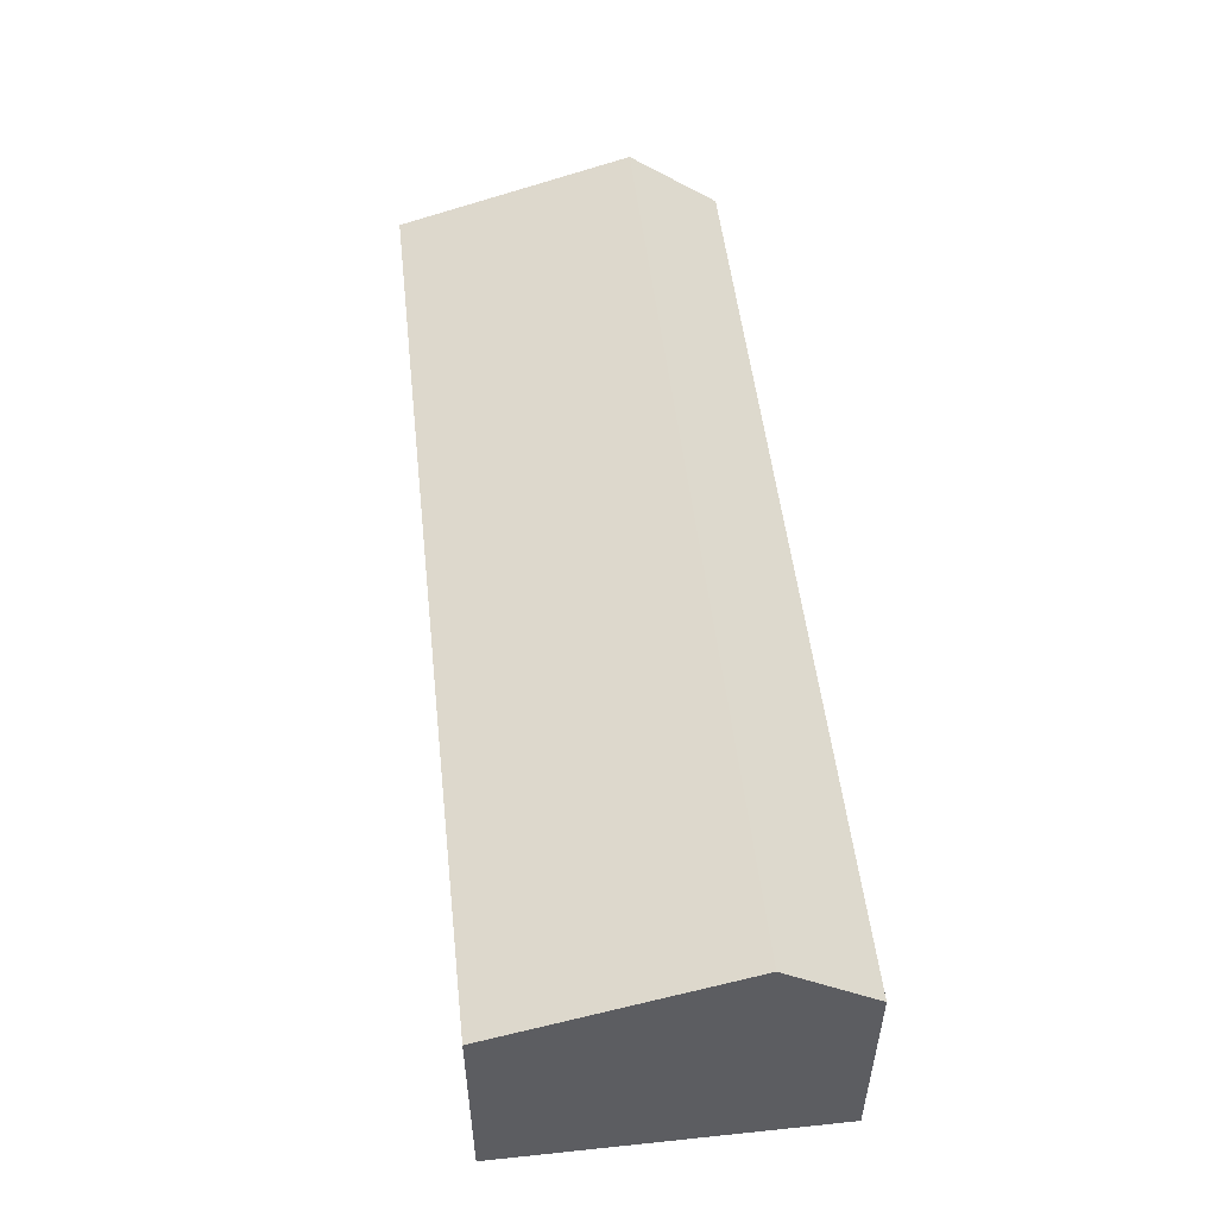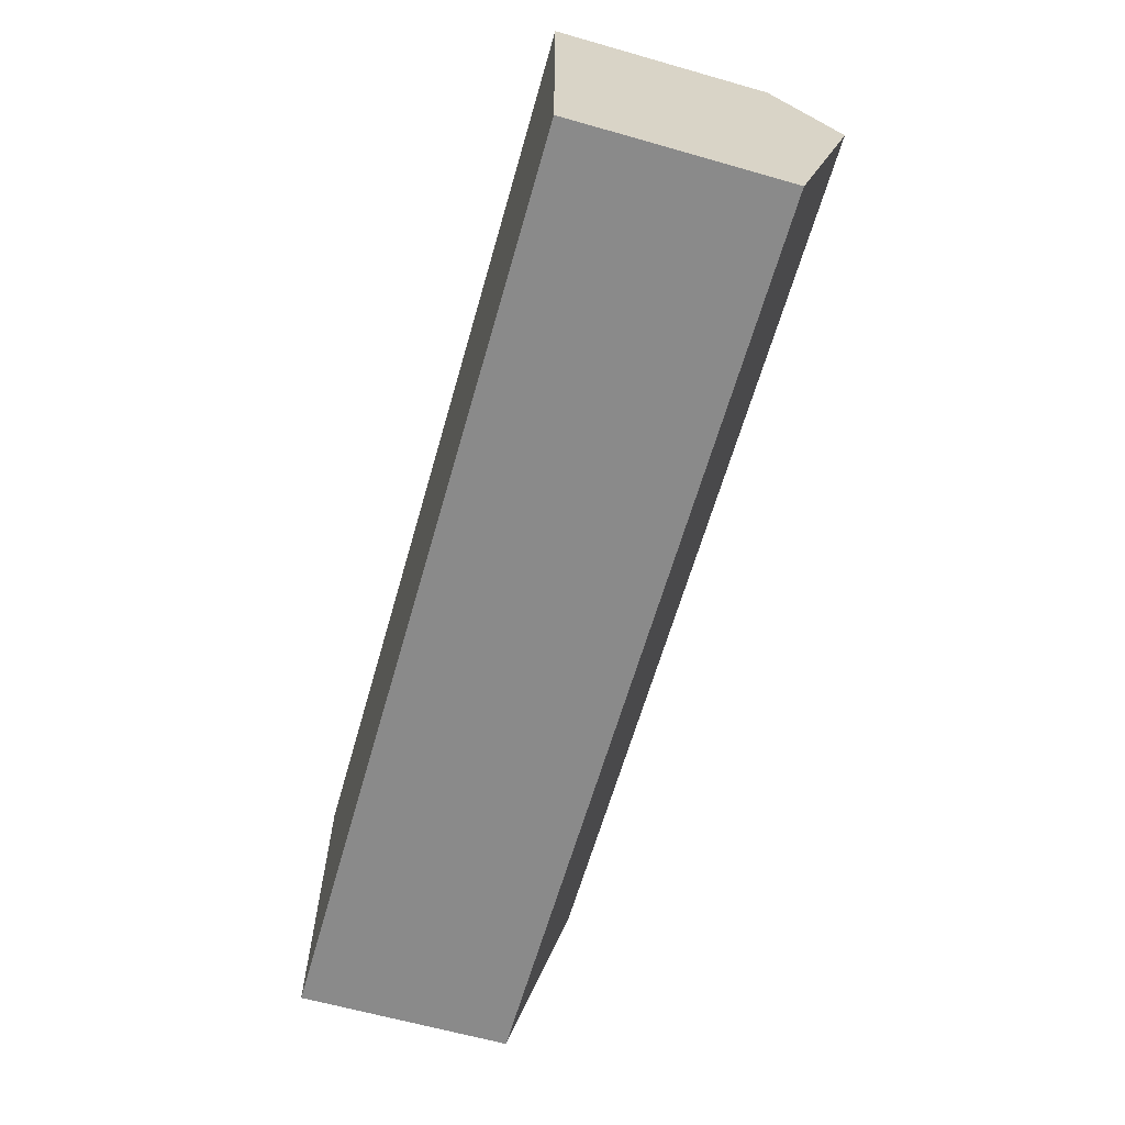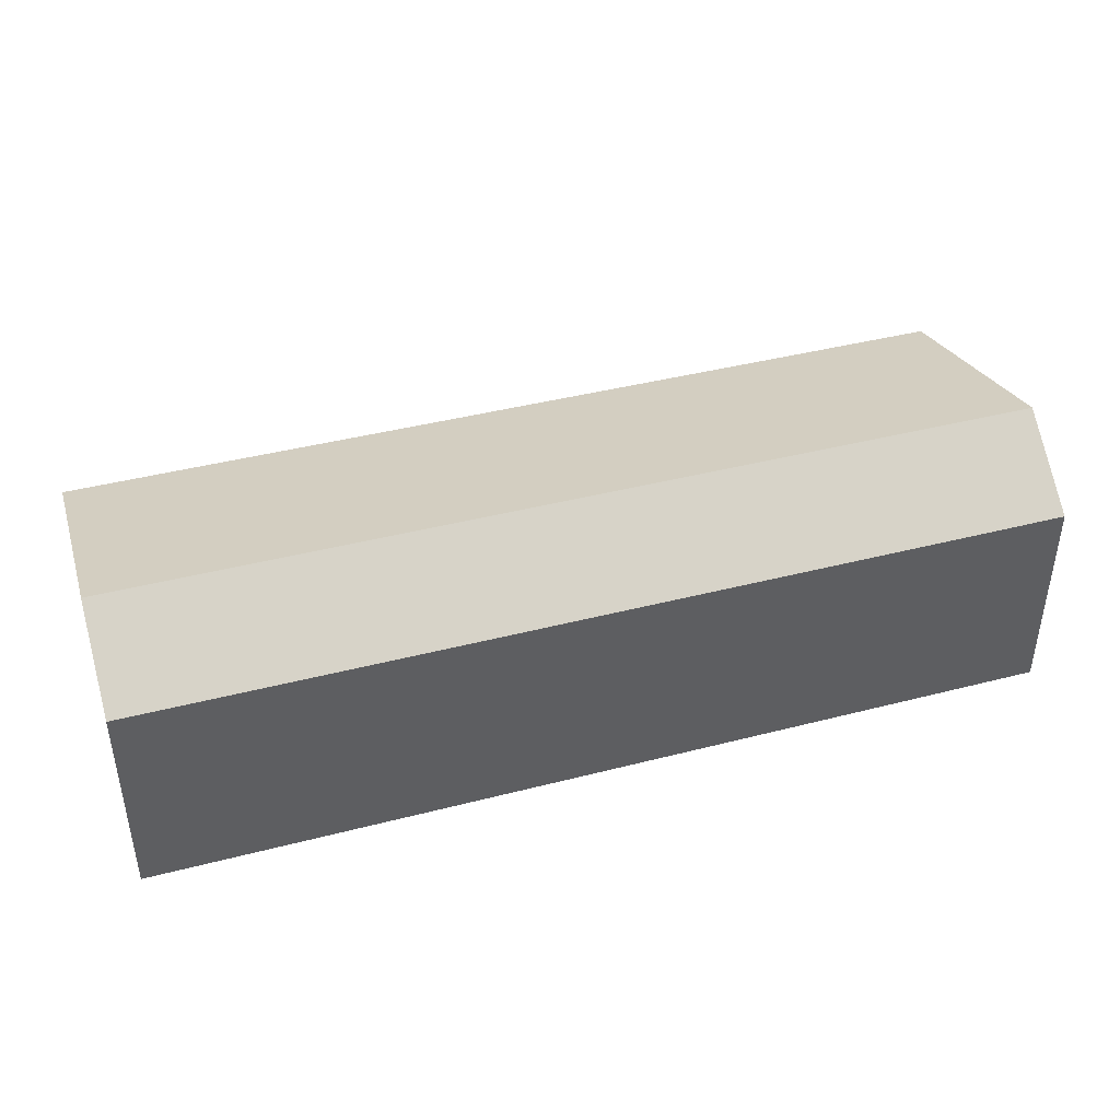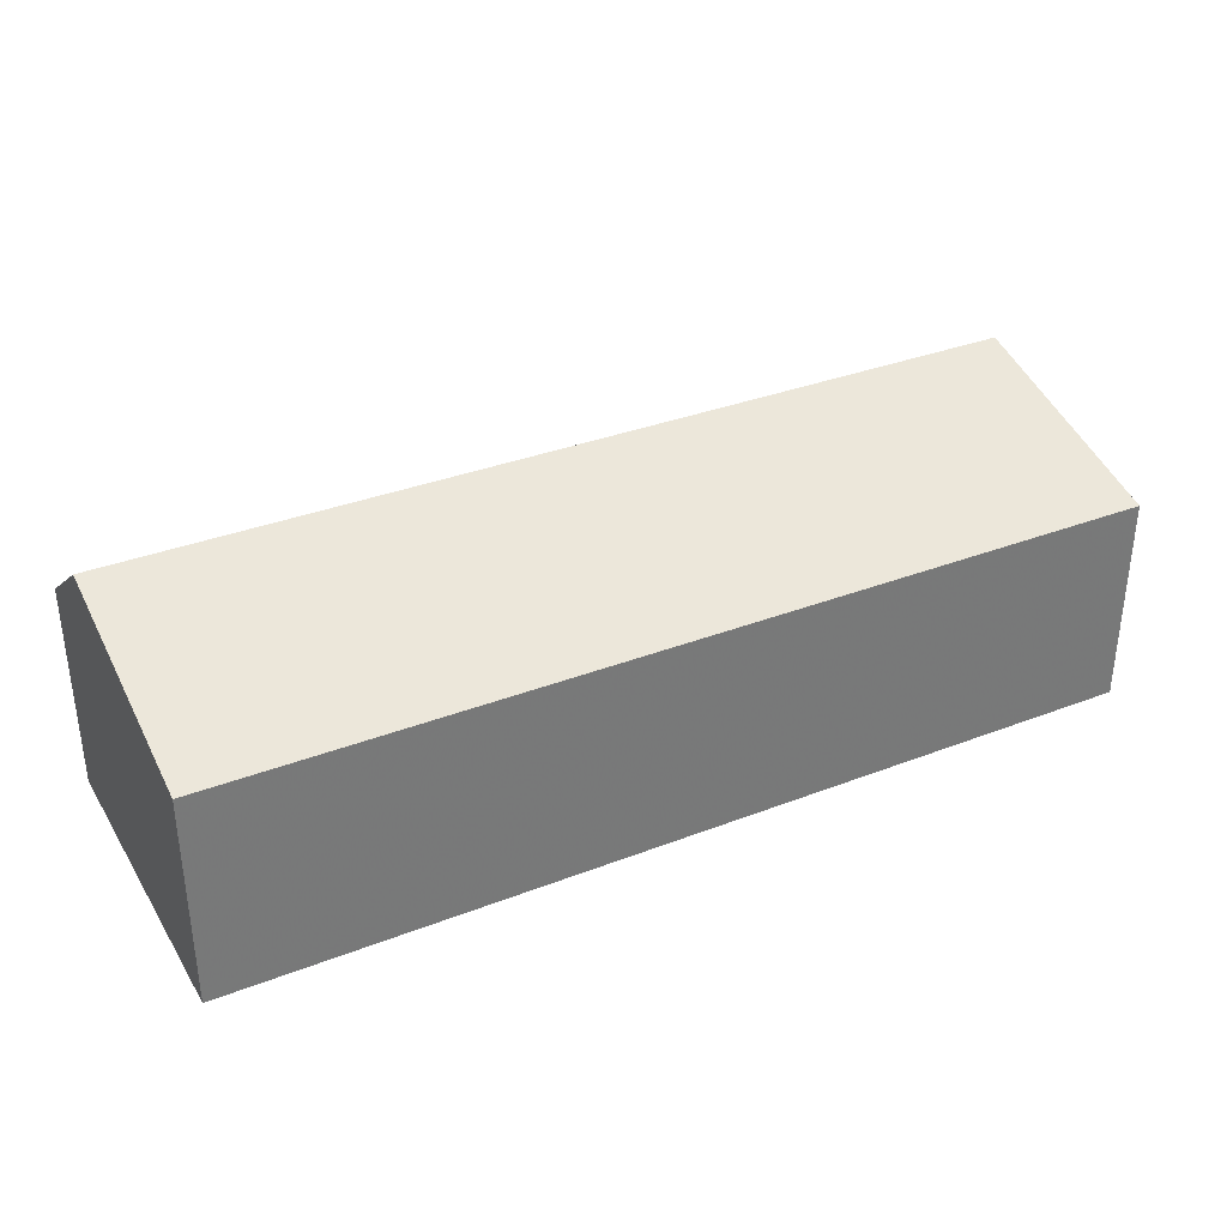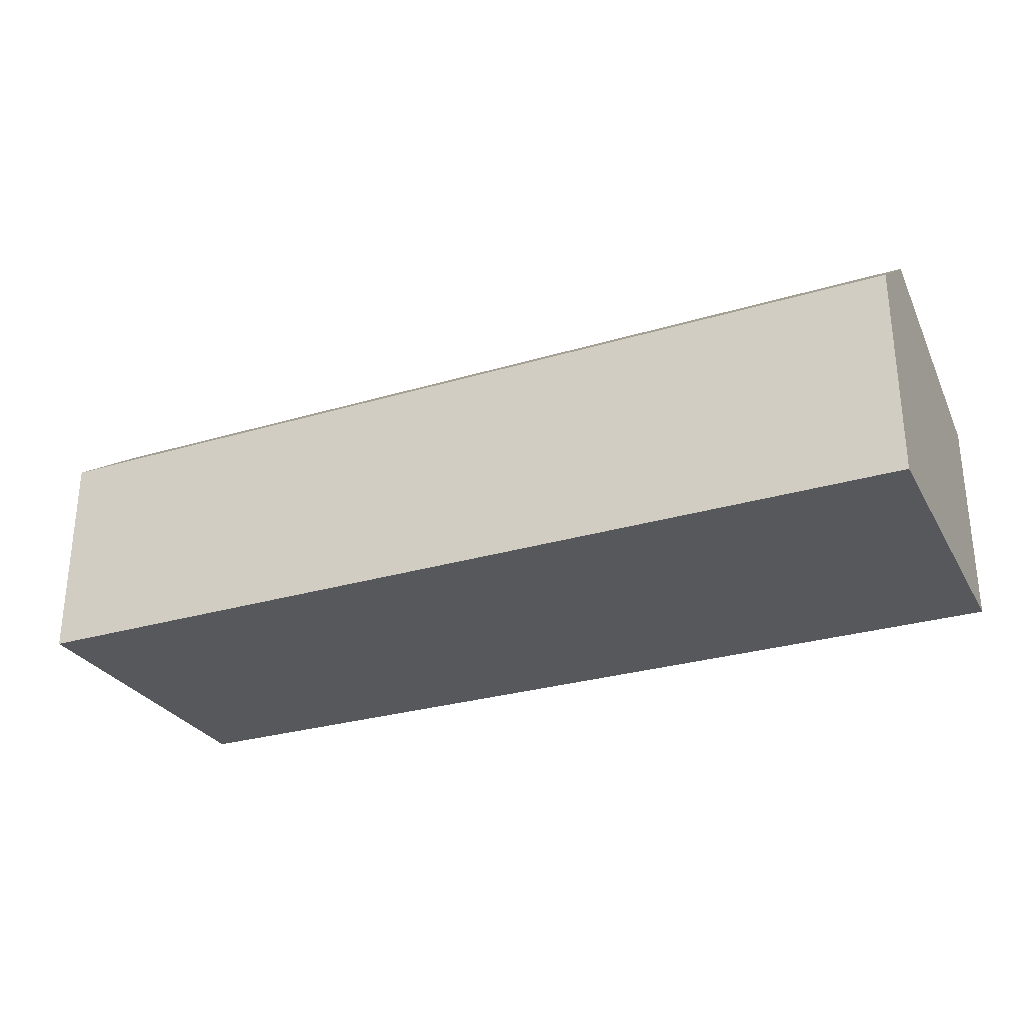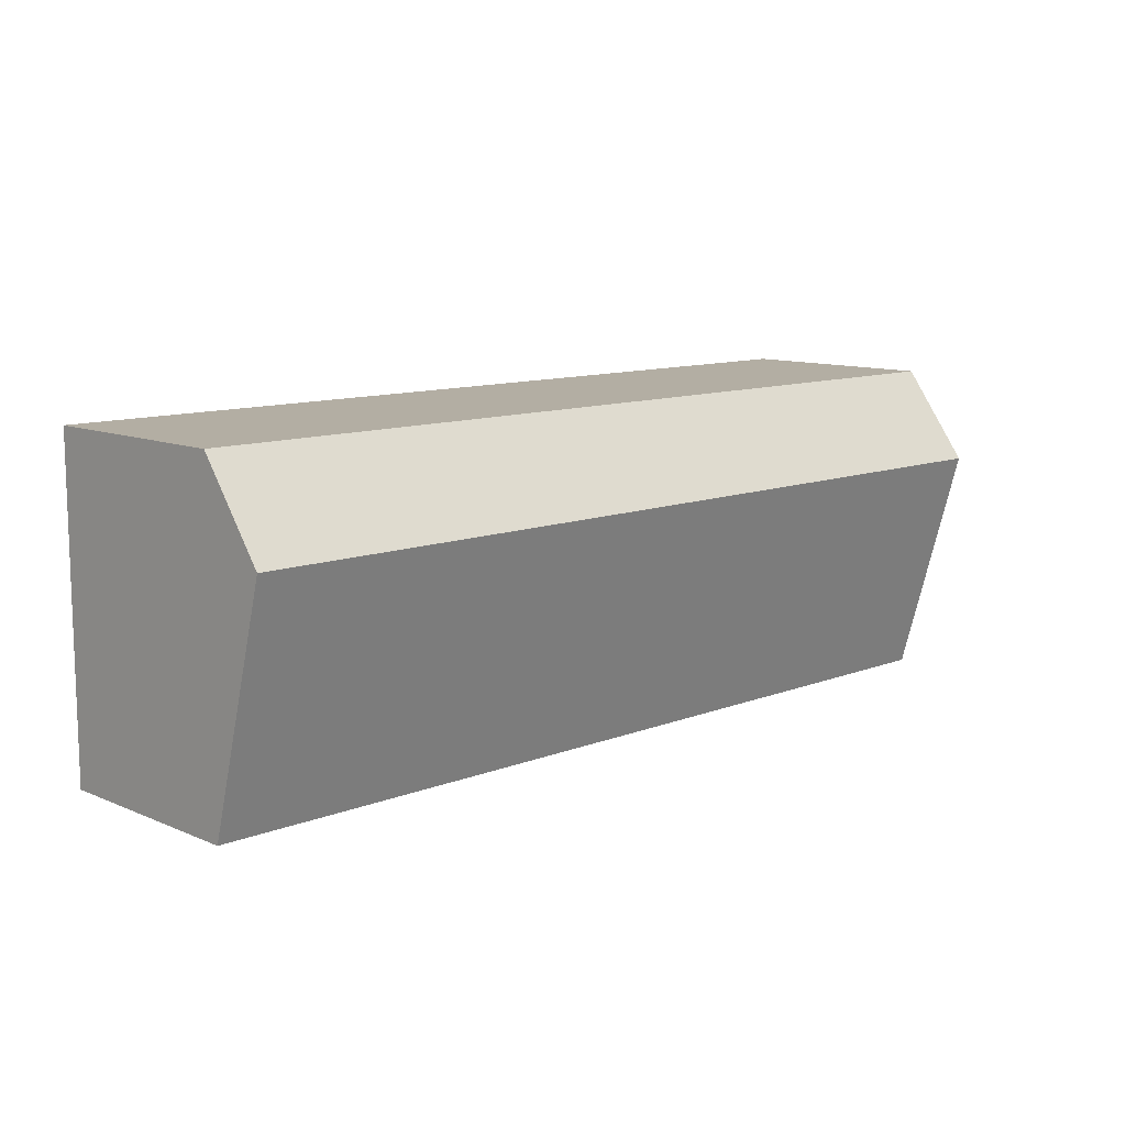
<metadata>
{"format":"obj","ext":"obj","renderer":"f3d","projection":"perspective","resolution":1024,"background":"white","views":[{"elev":51.9,"azim":83.6,"up":"+Z"},{"elev":-63.6,"azim":-106.0,"up":"+Y"},{"elev":41.6,"azim":162.7,"up":"+Z"},{"elev":34.1,"azim":-27.6,"up":"+Z"},{"elev":-28.5,"azim":-155.8,"up":"+Z"},{"elev":10.9,"azim":-44.0,"up":"+Y"}]}
</metadata>
<code>
v 0.1647 0.1667 0.0842
v 0.1647 0.1104 0.06826
v 0.1647 0.1882 0.01762
v -0.0555 0.1882 0.01762
v -0.0555 0.1104 0.06826
v -0.0555 0.1104 0.01762
v 0.09994 0.1882 0.06826
v 0.1647 0.1104 0.01762
v 0.1647 0.1882 0.06826
v -0.0555 0.1667 0.0842
v -0.0555 0.1882 0.06826
f 5 2 1
f 6 4 3
f 6 2 5
f 7 3 4
f 8 6 3
f 8 2 6
f 8 1 2
f 8 3 1
f 9 7 1
f 9 1 3
f 9 3 7
f 10 5 1
f 10 6 5
f 10 4 6
f 11 7 4
f 11 4 10
f 11 10 1
f 11 1 7

</code>
